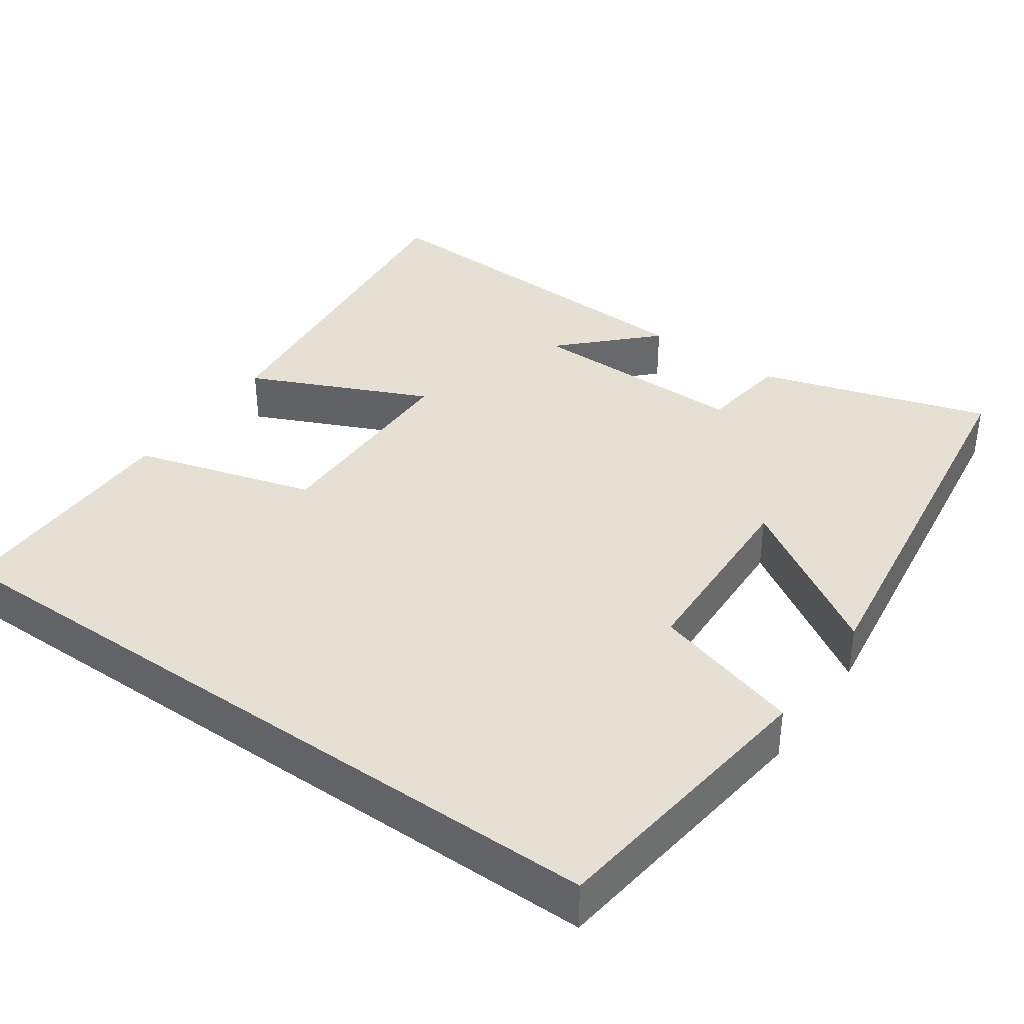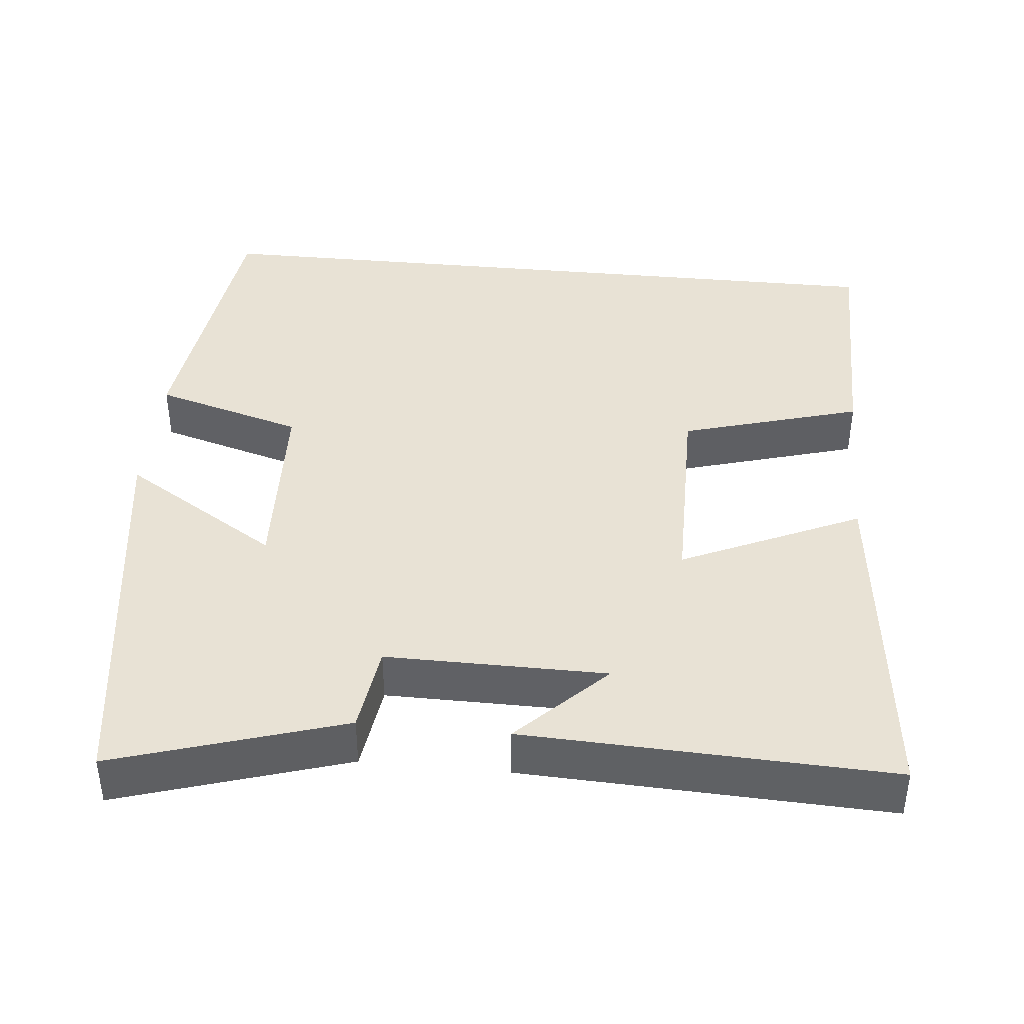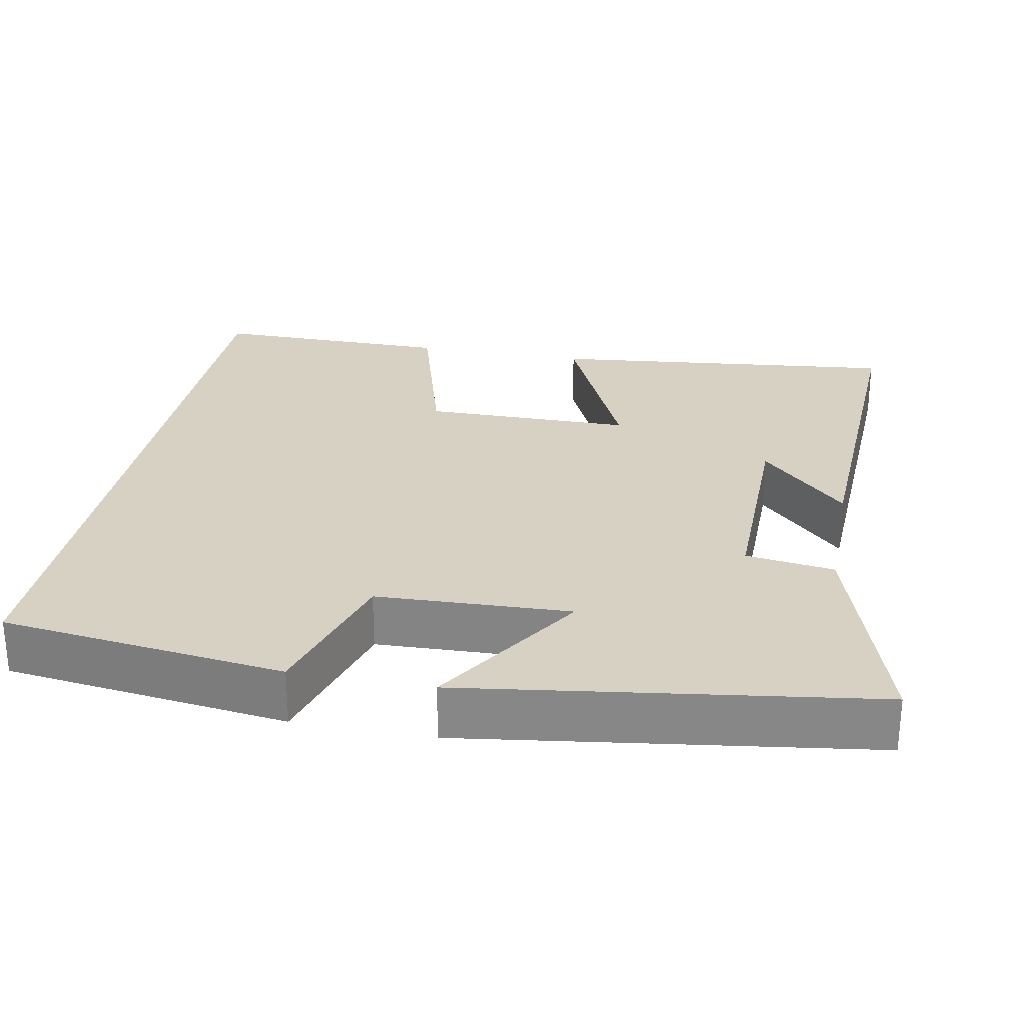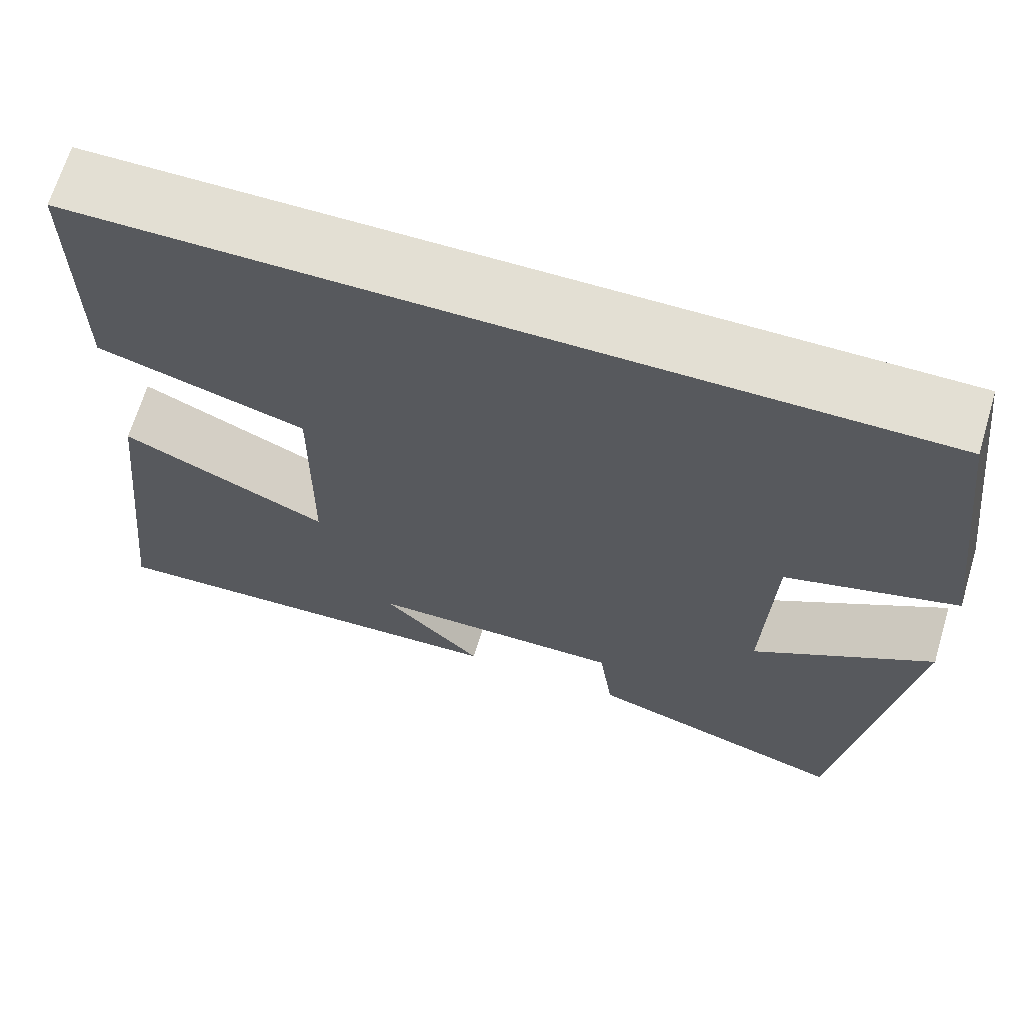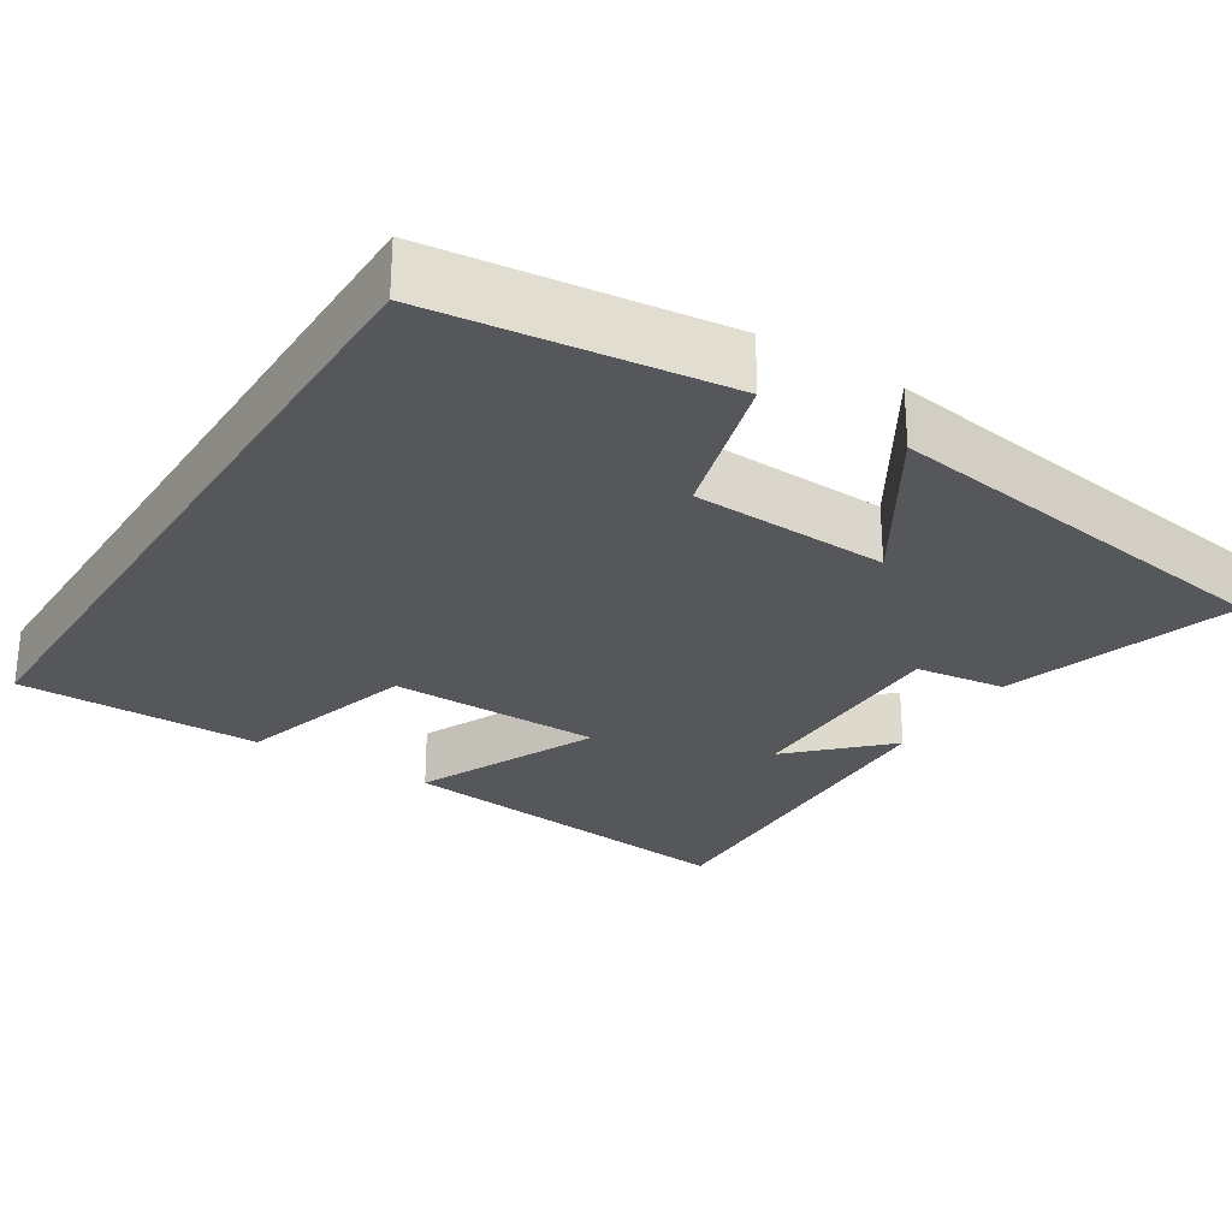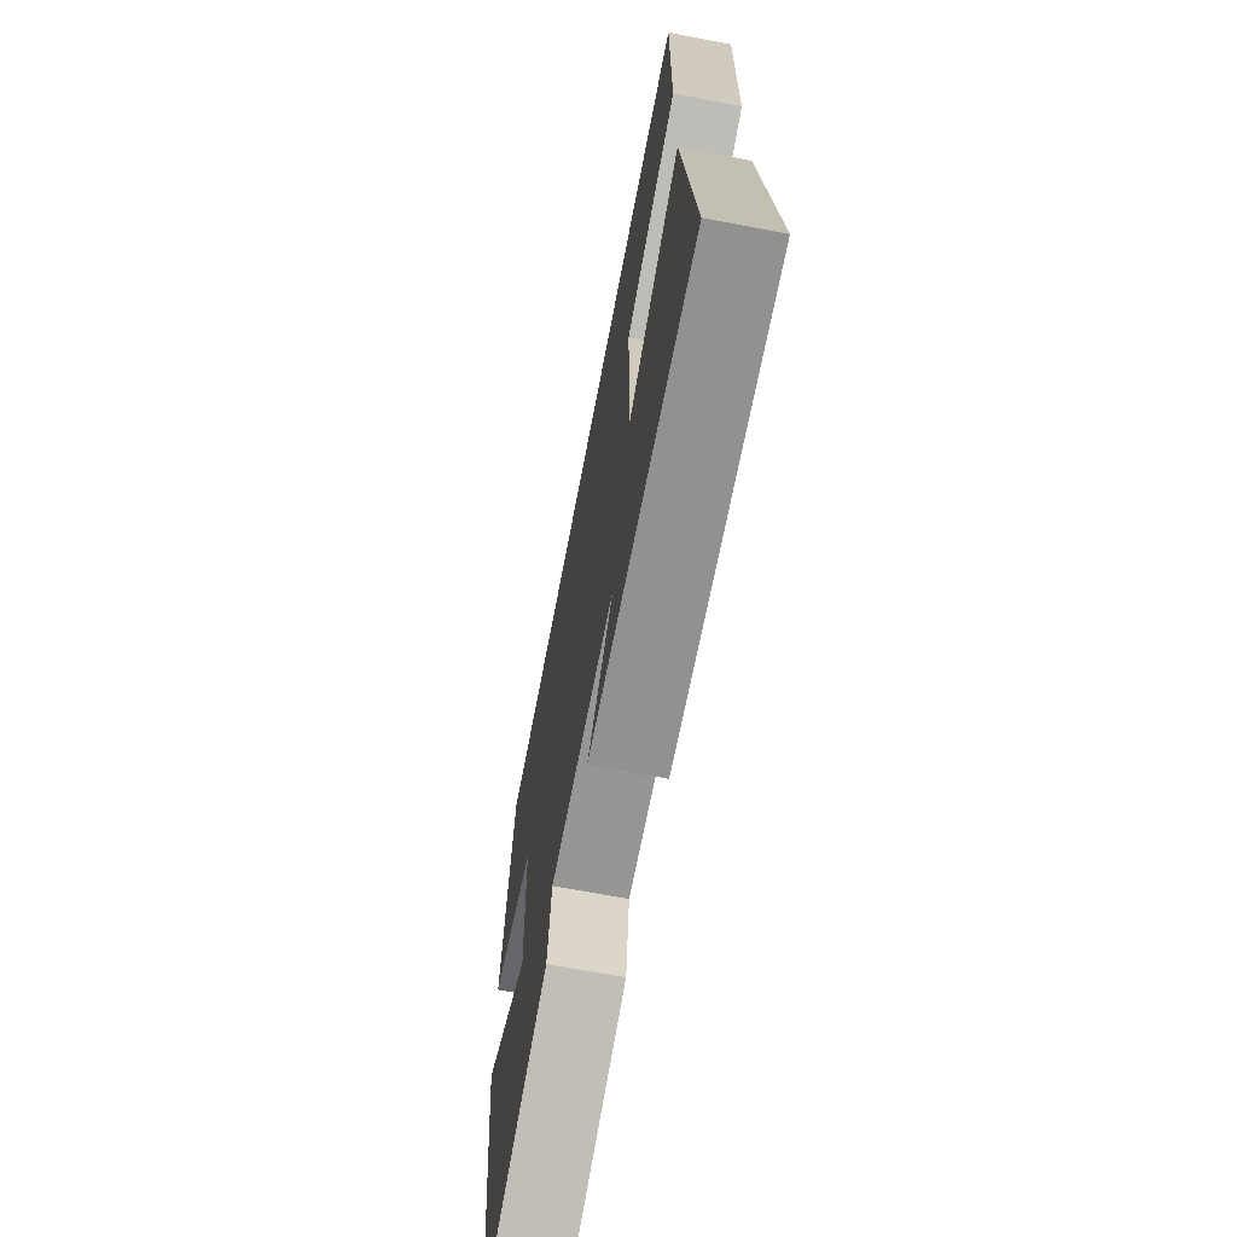
<metadata>
{"format":"obj","ext":"obj","renderer":"f3d","projection":"perspective","resolution":1024,"background":"white","views":[{"elev":37.9,"azim":35.2,"up":"+Y"},{"elev":40.8,"azim":-174.4,"up":"+Y"},{"elev":27.1,"azim":100.9,"up":"+Y"},{"elev":67.1,"azim":16.7,"up":"+Z"},{"elev":-27.2,"azim":57.6,"up":"+Y"},{"elev":-68.2,"azim":-100.8,"up":"+Z"}]}
</metadata>
<code>
v 0.453 0.07 0.5
v 0.5 0.07 0.125
v 0.304 0.07 0.068
v 0.294 0.07 -0.188
v 0.5 0.07 -0.059
v 0.424 0.07 -0.594
v 0.123 0.07 -0.5
v 0.107 0.07 -0.383
v -0.183 0.07 -0.385
v -0.069 0.07 -0.5
v -0.551 0.07 -0.52
v -0.5 0.07 -0.055
v -0.265 0.07 -0.162
v -0.263 0.07 0.114
v -0.5 0.07 0.183
v -0.501 0.07 0.5
v 0.453 0 0.5
v 0.5 0 0.125
v 0.304 0 0.068
v 0.294 0 -0.188
v 0.5 0 -0.059
v 0.424 0 -0.594
v 0.123 0 -0.5
v 0.107 0 -0.383
v -0.183 0 -0.385
v -0.069 0 -0.5
v -0.551 0 -0.52
v -0.5 0 -0.055
v -0.265 0 -0.162
v -0.263 0 0.114
v -0.5 0 0.183
v -0.501 0 0.5
f 14 15 16 1
f 13 14 1
f 11 12 13
f 9 10 11
f 9 11 13 1
f 5 6 7 8
f 4 5 8
f 3 4 8 9
f 1 2 3
f 1 3 9
f 17 32 31 30
f 17 30 29
f 29 28 27
f 27 26 25
f 17 29 27 25
f 24 23 22 21
f 24 21 20
f 25 24 20 19
f 19 18 17
f 25 19 17
f 1 17 18 2
f 2 18 19 3
f 3 19 20 4
f 4 20 21 5
f 5 21 22 6
f 6 22 23 7
f 7 23 24 8
f 8 24 25 9
f 9 25 26 10
f 10 26 27 11
f 11 27 28 12
f 12 28 29 13
f 13 29 30 14
f 14 30 31 15
f 15 31 32 16
f 16 32 17 1

</code>
